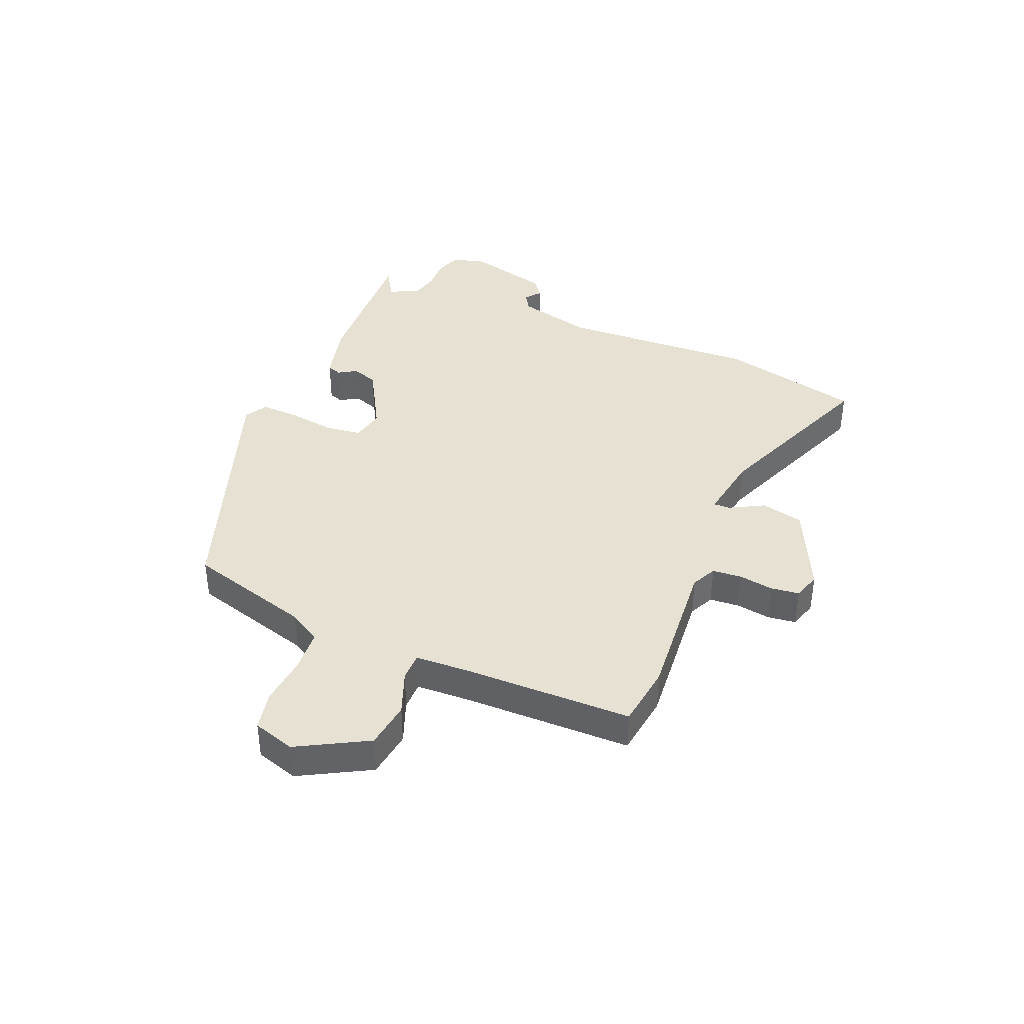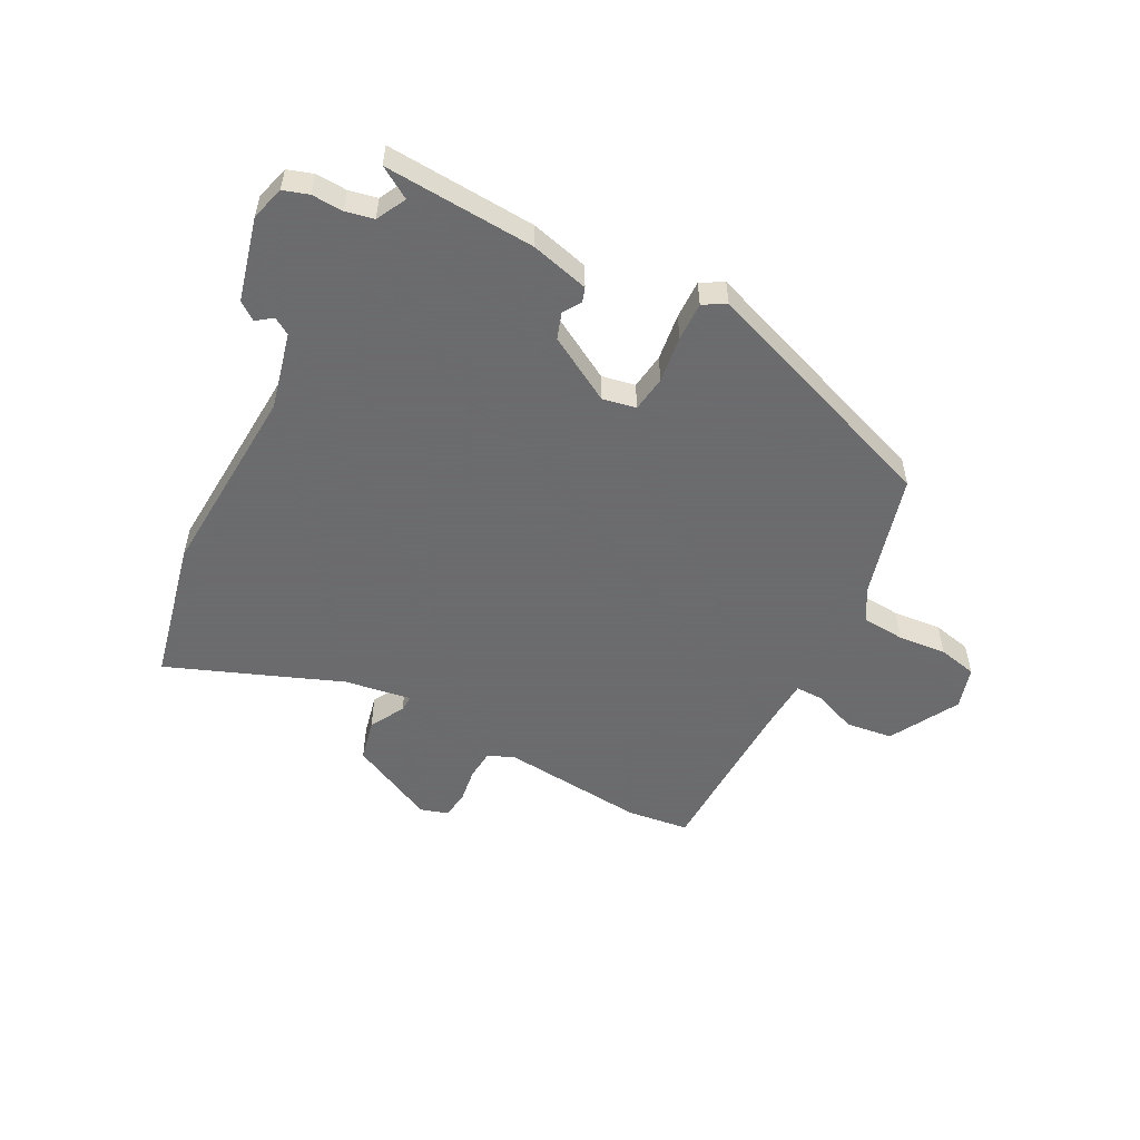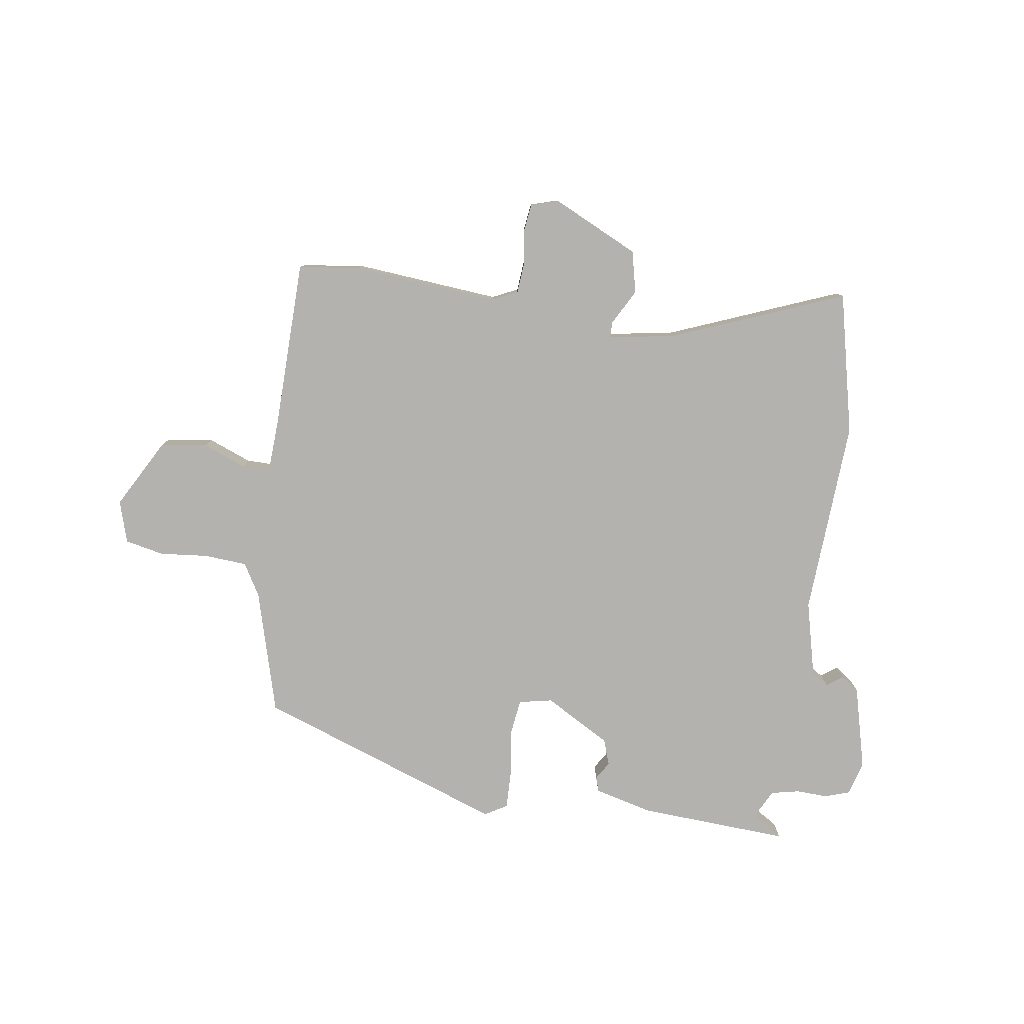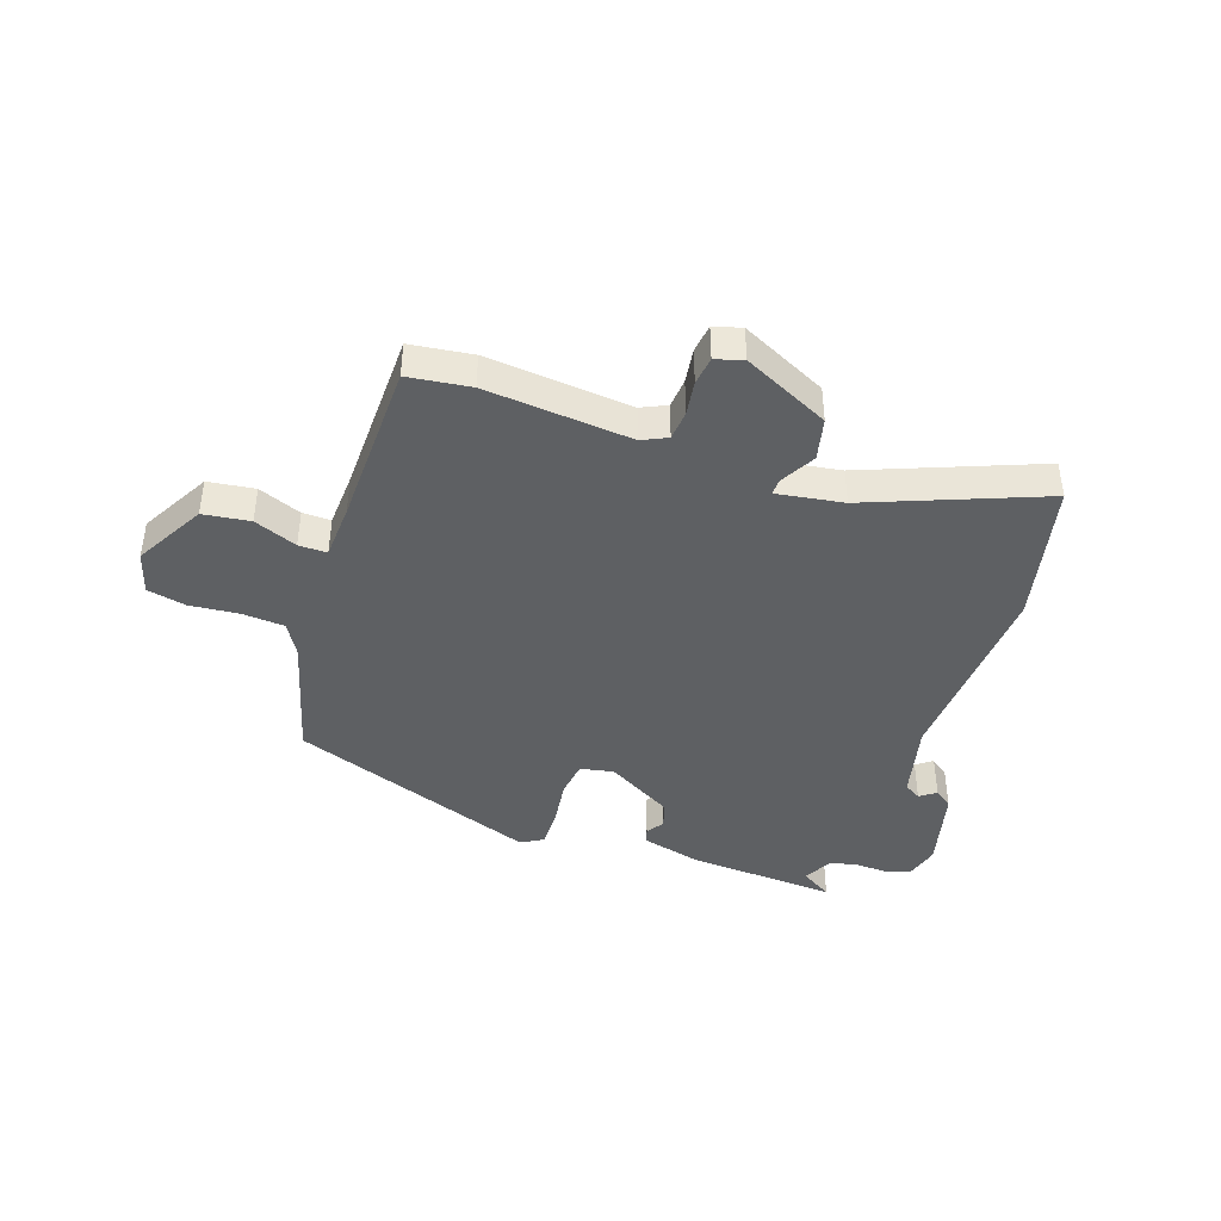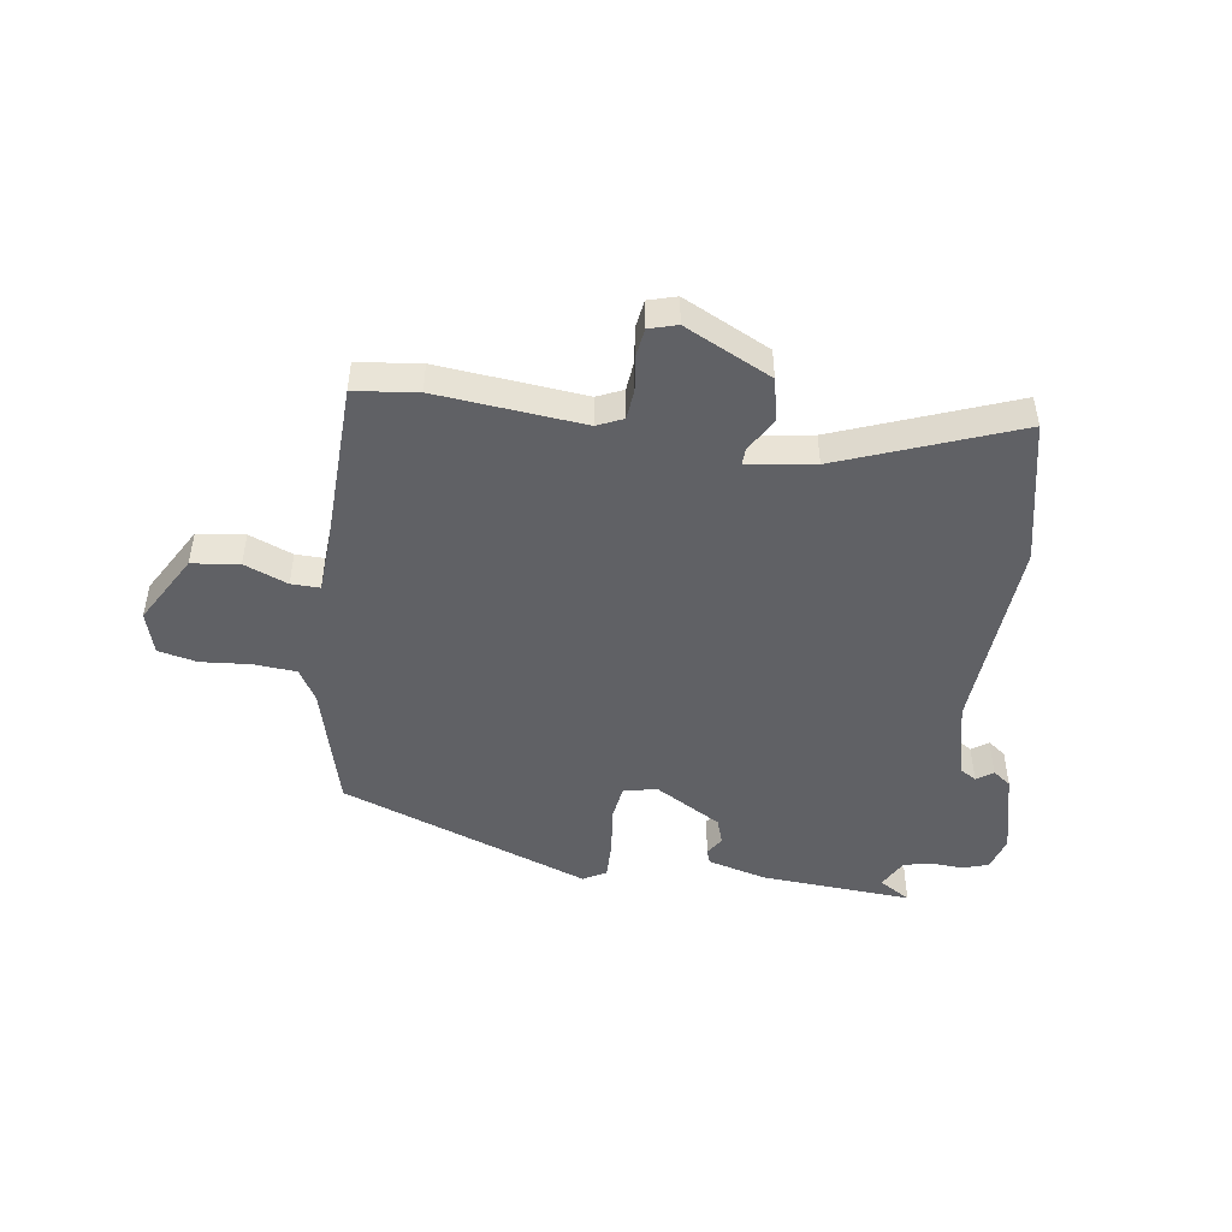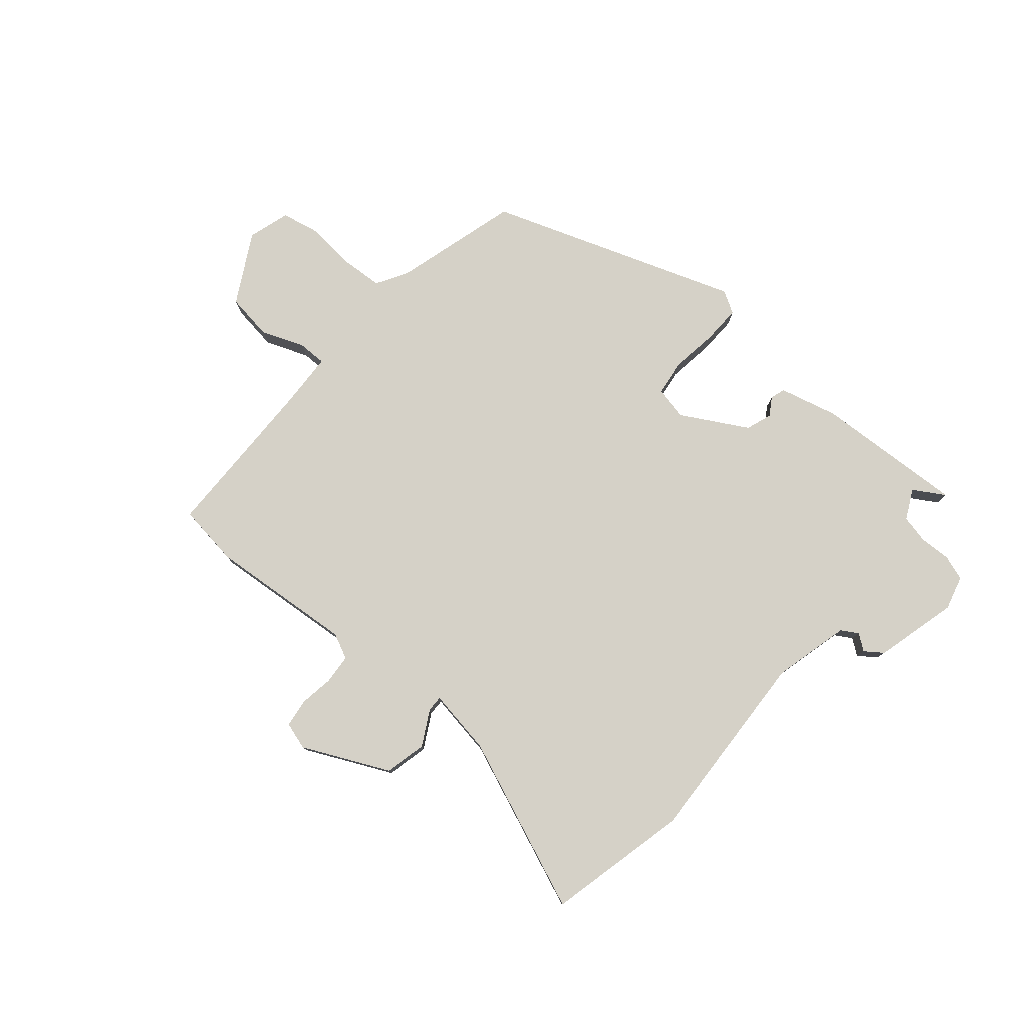
<metadata>
{"format":"obj","ext":"obj","renderer":"f3d","projection":"perspective","resolution":1024,"background":"white","views":[{"elev":39.6,"azim":-66.3,"up":"+Y"},{"elev":-53.5,"azim":152.9,"up":"+Y"},{"elev":-79.8,"azim":-7.6,"up":"+Y"},{"elev":-42.5,"azim":-18.3,"up":"+Y"},{"elev":-47.6,"azim":-8.2,"up":"+Y"},{"elev":78.8,"azim":41.3,"up":"+Y"}]}
</metadata>
<code>
v -0.517 0.07 0.498
v -0.409 0.07 0.511
v -0.158 0.07 0.486
v -0.114 0.07 0.506
v -0.109 0.07 0.557
v -0.117 0.07 0.617
v -0.11 0.07 0.666
v -0.062 0.07 0.68
v 0.086 0.07 0.607
v 0.102 0.07 0.534
v 0.068 0.07 0.474
v 0.067 0.07 0.446
v 0.182 0.07 0.463
v 0.483 0.07 0.578
v 0.536 0.07 0.332
v 0.513 0.07 -0.008
v 0.544 0.07 -0.141
v 0.573 0.07 -0.159
v 0.601 0.07 -0.139
v 0.632 0.07 -0.162
v 0.667 0.07 -0.306
v 0.65 0.07 -0.365
v 0.606 0.07 -0.379
v 0.552 0.07 -0.376
v 0.503 0.07 -0.386
v 0.476 0.07 -0.437
v 0.53 0.07 -0.471
v 0.27 0.07 -0.453
v 0.169 0.07 -0.426
v 0.161 0.07 -0.401
v 0.181 0.07 -0.37
v 0.166 0.07 -0.325
v 0.053 0.07 -0.259
v -0.005 0.07 -0.27
v -0.014 0.07 -0.332
v -0.004 0.07 -0.413
v -0.003 0.07 -0.48
v -0.042 0.07 -0.502
v -0.469 0.07 -0.343
v -0.526 0.07 -0.127
v -0.558 0.07 -0.071
v -0.632 0.07 -0.065
v -0.716 0.07 -0.072
v -0.783 0.07 -0.057
v -0.804 0.07 0.016
v -0.736 0.07 0.135
v -0.655 0.07 0.145
v -0.581 0.07 0.115
v -0.532 0.07 0.114
v -0.526 0.07 0.21
v -0.517 0 0.498
v -0.409 0 0.511
v -0.158 0 0.486
v -0.114 0 0.506
v -0.109 0 0.557
v -0.117 0 0.617
v -0.11 0 0.666
v -0.062 0 0.68
v 0.086 0 0.607
v 0.102 0 0.534
v 0.068 0 0.474
v 0.067 0 0.446
v 0.182 0 0.463
v 0.483 0 0.578
v 0.536 0 0.332
v 0.513 0 -0.008
v 0.544 0 -0.141
v 0.573 0 -0.159
v 0.601 0 -0.139
v 0.632 0 -0.162
v 0.667 0 -0.306
v 0.65 0 -0.365
v 0.606 0 -0.379
v 0.552 0 -0.376
v 0.503 0 -0.386
v 0.476 0 -0.437
v 0.53 0 -0.471
v 0.27 0 -0.453
v 0.169 0 -0.426
v 0.161 0 -0.401
v 0.181 0 -0.37
v 0.166 0 -0.325
v 0.053 0 -0.259
v -0.005 0 -0.27
v -0.014 0 -0.332
v -0.004 0 -0.413
v -0.003 0 -0.48
v -0.042 0 -0.502
v -0.469 0 -0.343
v -0.526 0 -0.127
v -0.558 0 -0.071
v -0.632 0 -0.065
v -0.716 0 -0.072
v -0.783 0 -0.057
v -0.804 0 0.016
v -0.736 0 0.135
v -0.655 0 0.145
v -0.581 0 0.115
v -0.532 0 0.114
v -0.526 0 0.21
f 45 46 47 48
f 45 48 49
f 42 43 44 45
f 41 42 45 49
f 40 41 49
f 39 40 49 50
f 35 36 37 38
f 34 35 38 39
f 33 34 39 50
f 28 29 30 31
f 26 27 28 31
f 25 26 31 32
f 24 25 32 33
f 18 19 20 21
f 17 18 21 22
f 13 14 15 16
f 12 13 16 17
f 8 9 10 11
f 8 11 12
f 5 6 7 8
f 4 5 8 12
f 3 4 12 17
f 23 24 33 50
f 17 22 23 50
f 3 17 50
f 1 2 3 50
f 98 97 96 95
f 99 98 95
f 95 94 93 92
f 99 95 92 91
f 99 91 90
f 100 99 90 89
f 88 87 86 85
f 89 88 85 84
f 100 89 84 83
f 81 80 79 78
f 81 78 77 76
f 82 81 76 75
f 83 82 75 74
f 71 70 69 68
f 72 71 68 67
f 66 65 64 63
f 67 66 63 62
f 61 60 59 58
f 62 61 58
f 58 57 56 55
f 62 58 55 54
f 67 62 54 53
f 100 83 74 73
f 100 73 72 67
f 100 67 53
f 100 53 52 51
f 1 51 52 2
f 2 52 53 3
f 3 53 54 4
f 4 54 55 5
f 5 55 56 6
f 6 56 57 7
f 7 57 58 8
f 8 58 59 9
f 9 59 60 10
f 10 60 61 11
f 11 61 62 12
f 12 62 63 13
f 13 63 64 14
f 14 64 65 15
f 15 65 66 16
f 16 66 67 17
f 17 67 68 18
f 18 68 69 19
f 19 69 70 20
f 20 70 71 21
f 21 71 72 22
f 22 72 73 23
f 23 73 74 24
f 24 74 75 25
f 25 75 76 26
f 26 76 77 27
f 27 77 78 28
f 28 78 79 29
f 29 79 80 30
f 30 80 81 31
f 31 81 82 32
f 32 82 83 33
f 33 83 84 34
f 34 84 85 35
f 35 85 86 36
f 36 86 87 37
f 37 87 88 38
f 38 88 89 39
f 39 89 90 40
f 40 90 91 41
f 41 91 92 42
f 42 92 93 43
f 43 93 94 44
f 44 94 95 45
f 45 95 96 46
f 46 96 97 47
f 47 97 98 48
f 48 98 99 49
f 49 99 100 50
f 50 100 51 1

</code>
